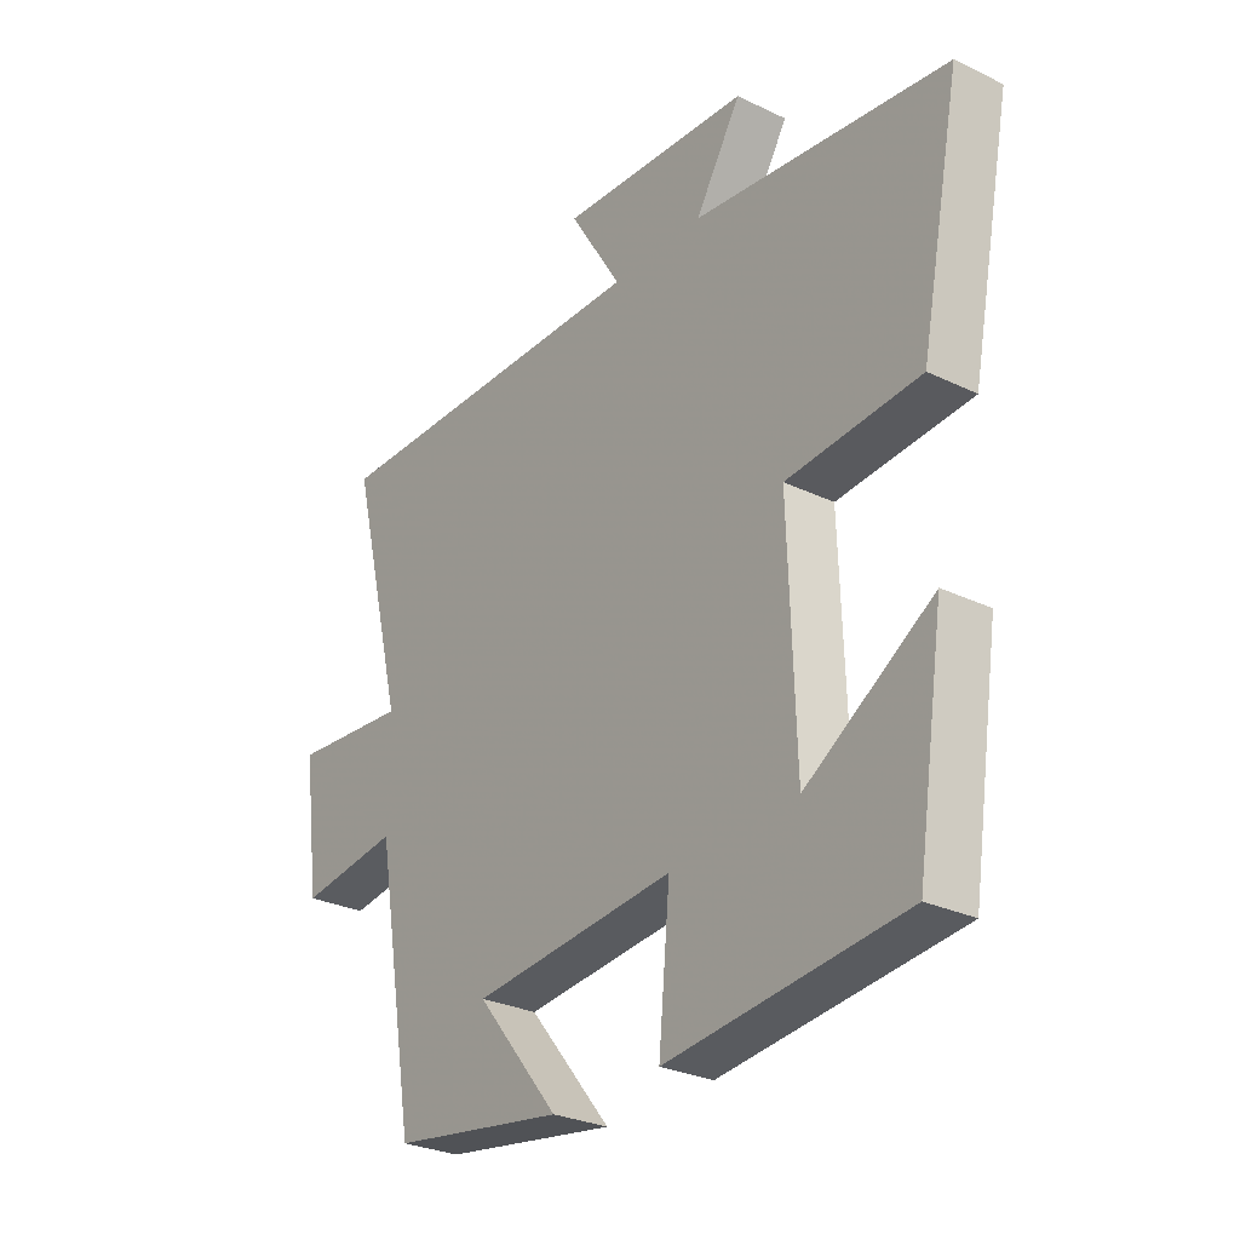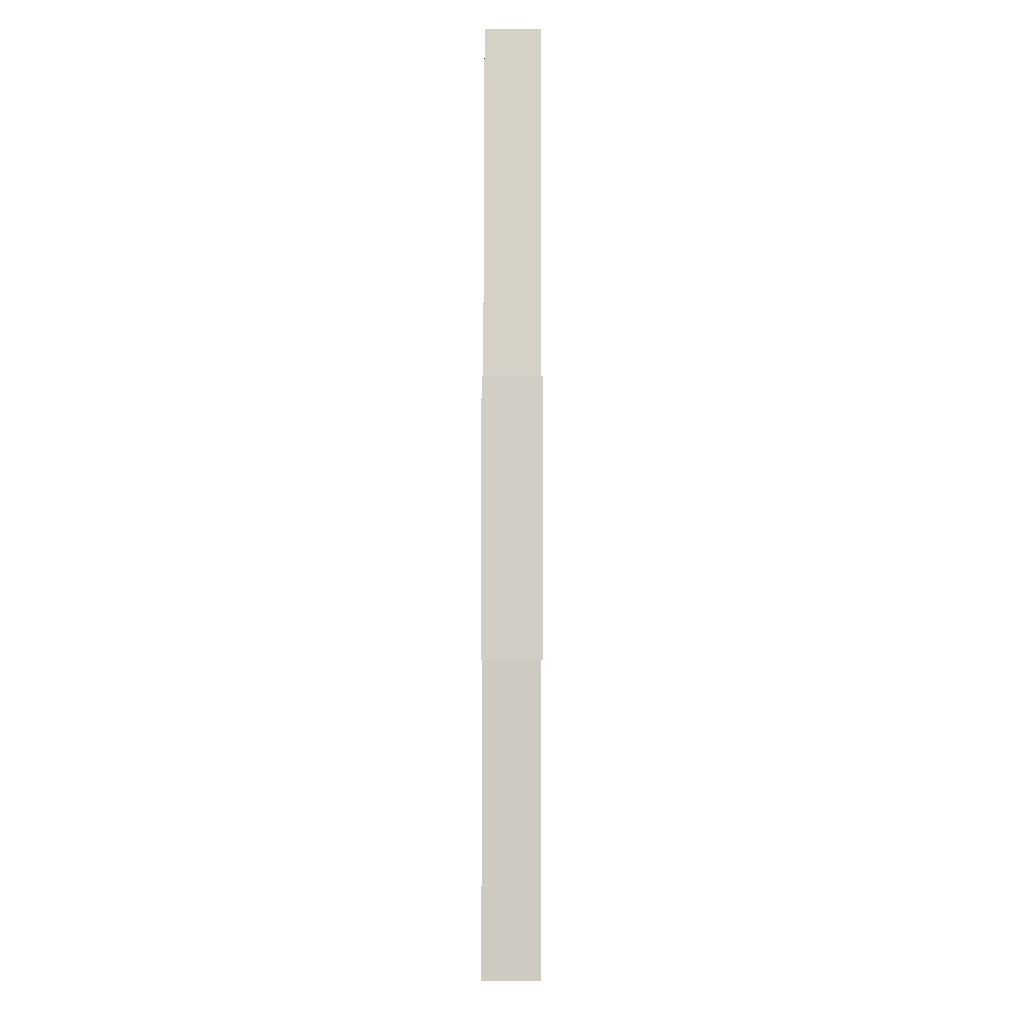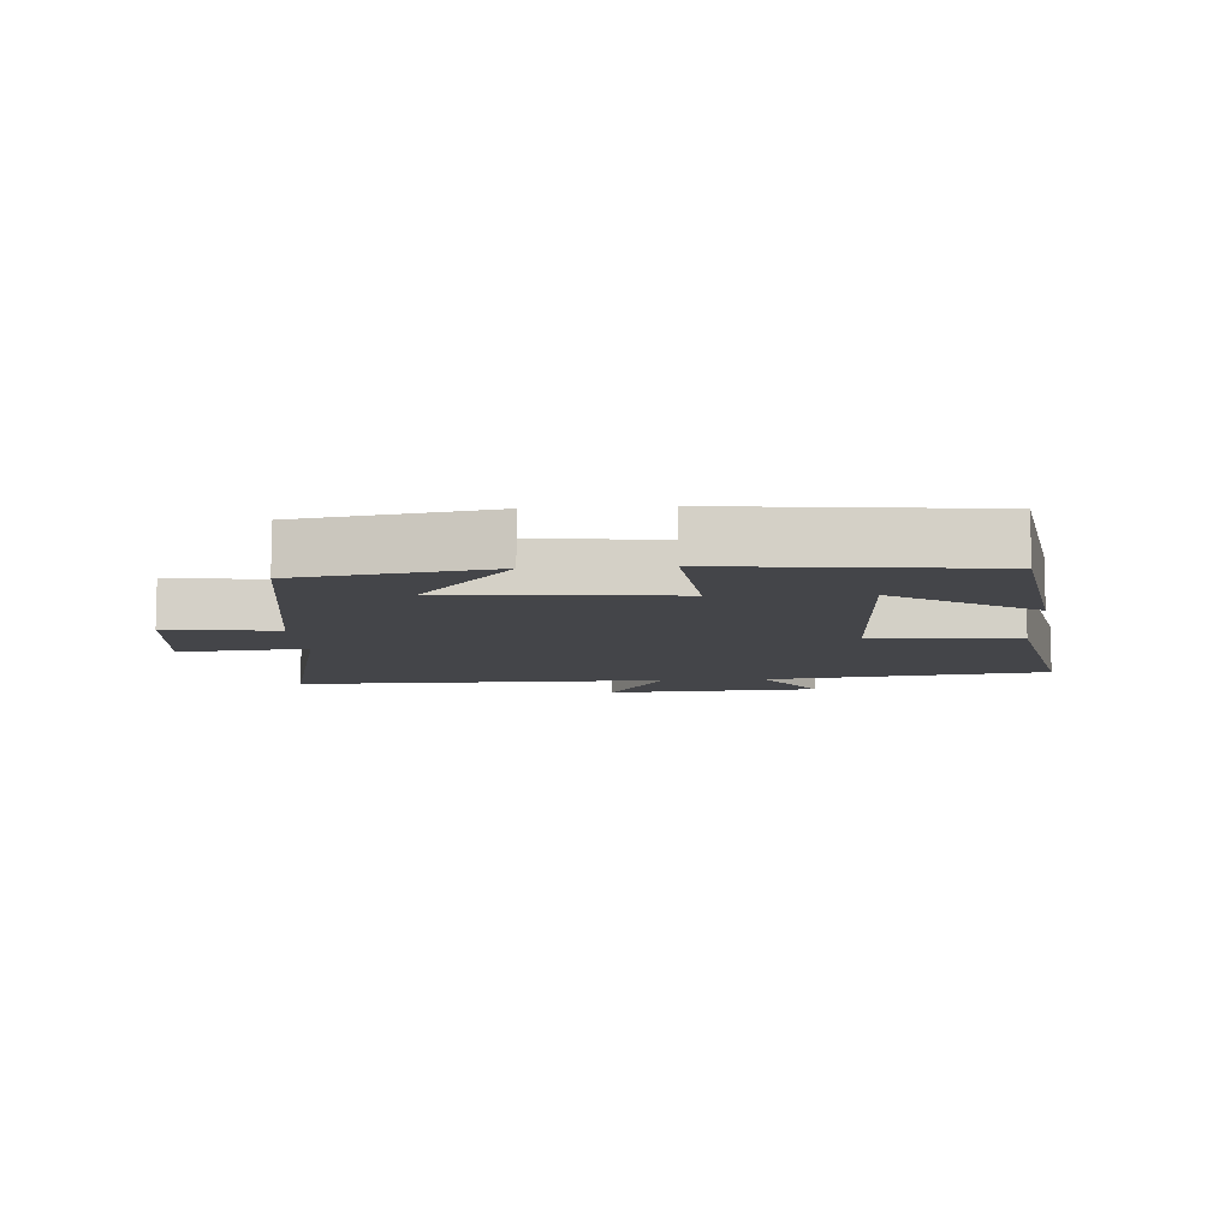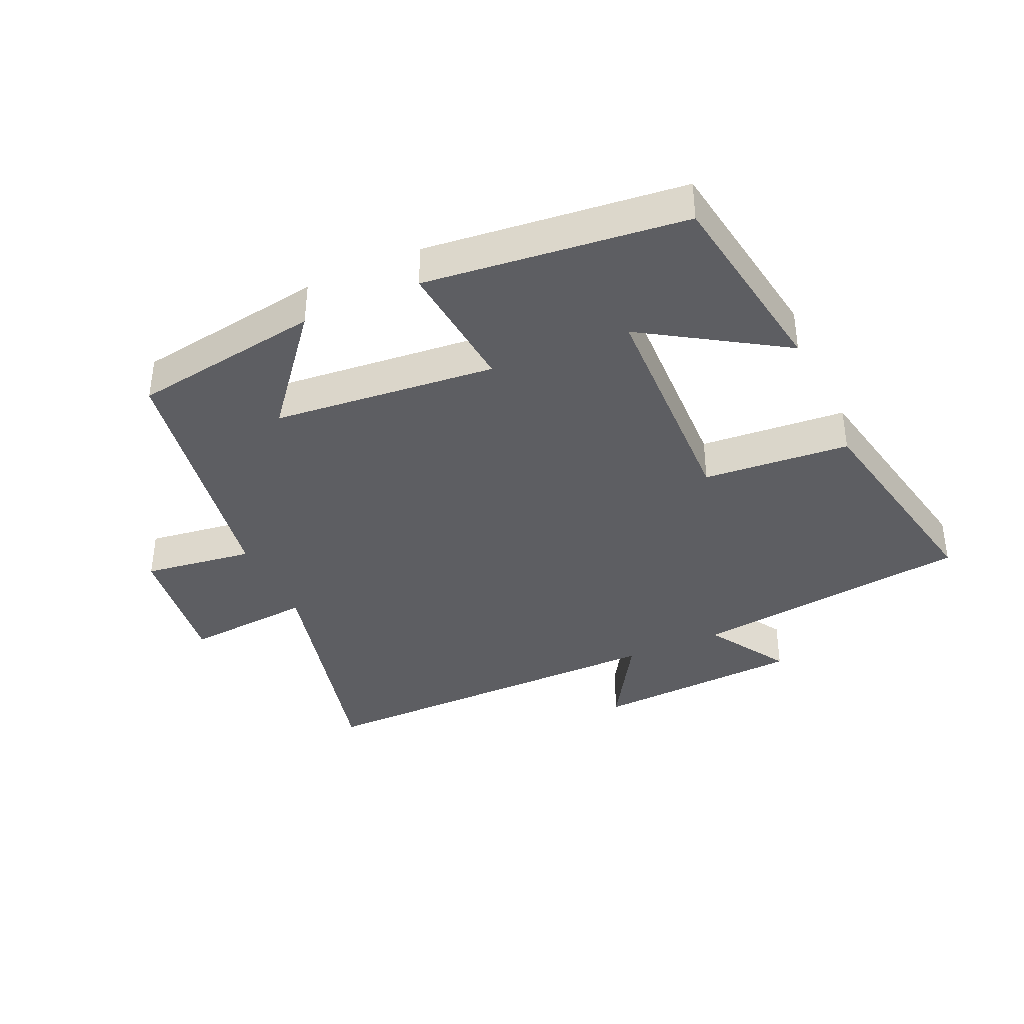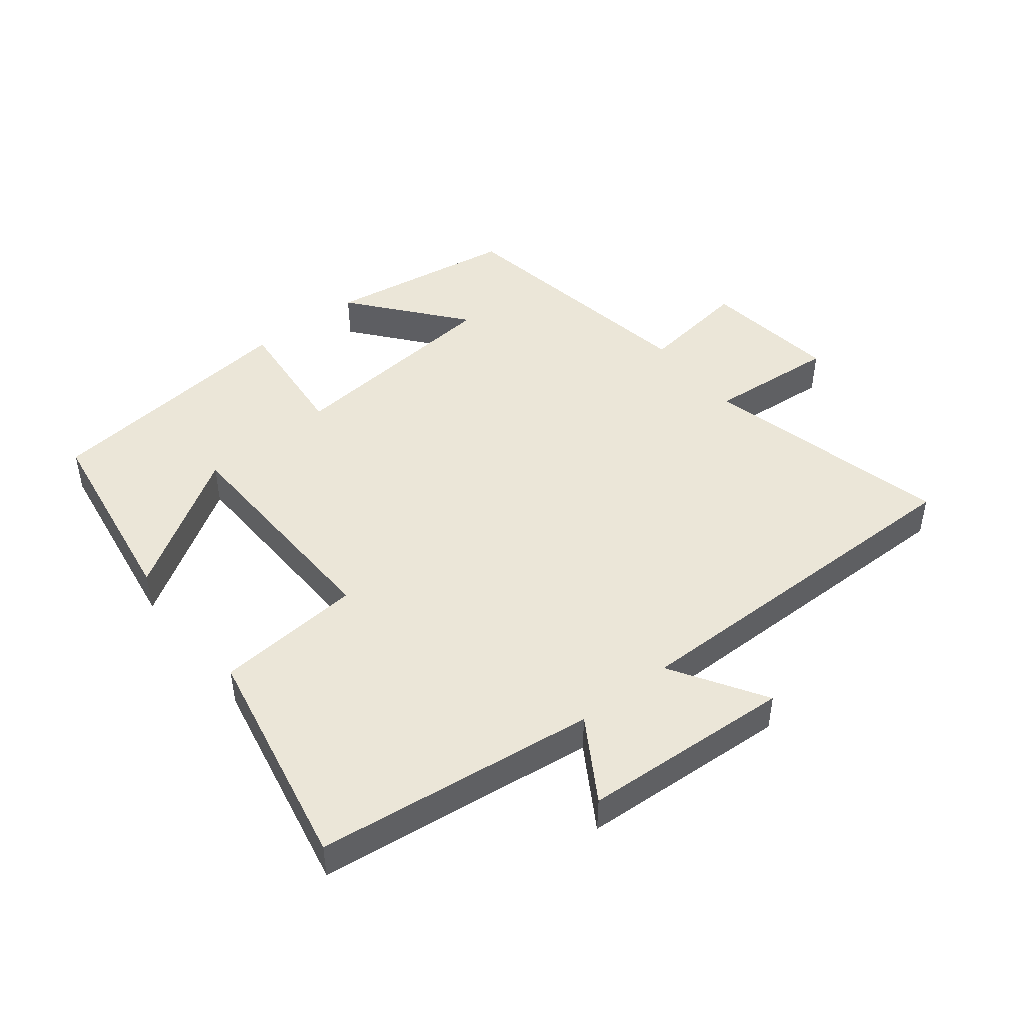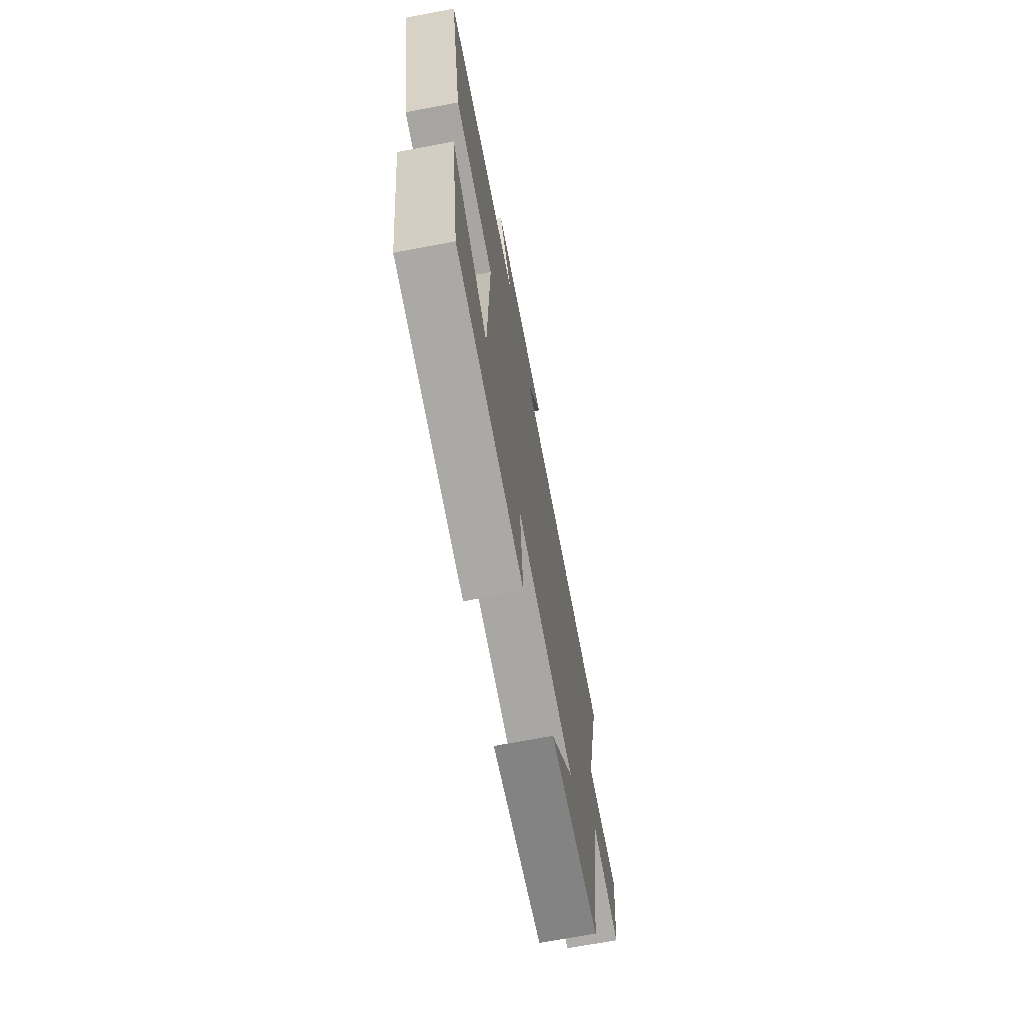
<metadata>
{"format":"obj","ext":"obj","renderer":"f3d","projection":"perspective","resolution":1024,"background":"white","views":[{"elev":-28.1,"azim":-126.2,"up":"+Z"},{"elev":79.0,"azim":-89.9,"up":"+Z"},{"elev":-9.0,"azim":-175.7,"up":"+Y"},{"elev":-38.4,"azim":-155.5,"up":"+Y"},{"elev":46.3,"azim":-38.2,"up":"+Y"},{"elev":-69.4,"azim":-79.3,"up":"+Z"}]}
</metadata>
<code>
v 0.594 0.07 0.502
v 0.5 0.07 0.12
v 0.699 0.07 0.136
v 0.671 0.07 -0.074
v 0.5 0.07 -0.05
v 0.431 0.07 -0.455
v 0.136 0.07 -0.5
v 0.277 0.07 -0.328
v -0.069 0.07 -0.294
v -0.05 0.07 -0.5
v -0.453 0.07 -0.455
v -0.5 0.07 -0.147
v -0.285 0.07 -0.284
v -0.273 0.07 0.08
v -0.5 0.07 0.099
v -0.569 0.07 0.448
v -0.135 0.07 0.5
v -0.213 0.07 0.627
v 0.113 0.07 0.645
v 0.023 0.07 0.5
v 0.594 0 0.502
v 0.5 0 0.12
v 0.699 0 0.136
v 0.671 0 -0.074
v 0.5 0 -0.05
v 0.431 0 -0.455
v 0.136 0 -0.5
v 0.277 0 -0.328
v -0.069 0 -0.294
v -0.05 0 -0.5
v -0.453 0 -0.455
v -0.5 0 -0.147
v -0.285 0 -0.284
v -0.273 0 0.08
v -0.5 0 0.099
v -0.569 0 0.448
v -0.135 0 0.5
v -0.213 0 0.627
v 0.113 0 0.645
v 0.023 0 0.5
f 17 18 19 20
f 15 16 17 20
f 14 15 20 1
f 13 14 1 2
f 10 11 12 13
f 9 10 13
f 9 13 2 3
f 6 7 8
f 5 6 8
f 5 8 9
f 3 4 5
f 3 5 9
f 40 39 38 37
f 40 37 36 35
f 21 40 35 34
f 22 21 34 33
f 33 32 31 30
f 33 30 29
f 23 22 33 29
f 28 27 26
f 28 26 25
f 29 28 25
f 25 24 23
f 29 25 23
f 1 21 22 2
f 2 22 23 3
f 3 23 24 4
f 4 24 25 5
f 5 25 26 6
f 6 26 27 7
f 7 27 28 8
f 8 28 29 9
f 9 29 30 10
f 10 30 31 11
f 11 31 32 12
f 12 32 33 13
f 13 33 34 14
f 14 34 35 15
f 15 35 36 16
f 16 36 37 17
f 17 37 38 18
f 18 38 39 19
f 19 39 40 20
f 20 40 21 1

</code>
